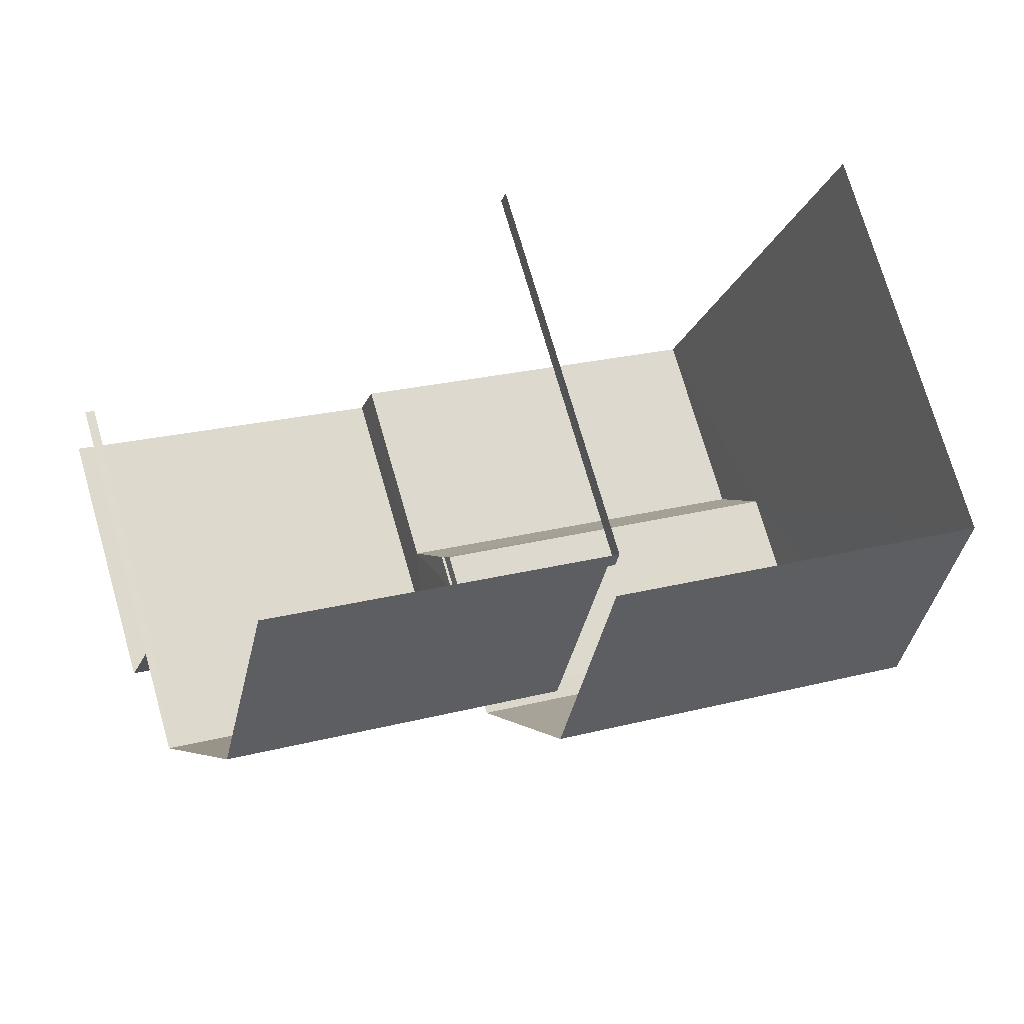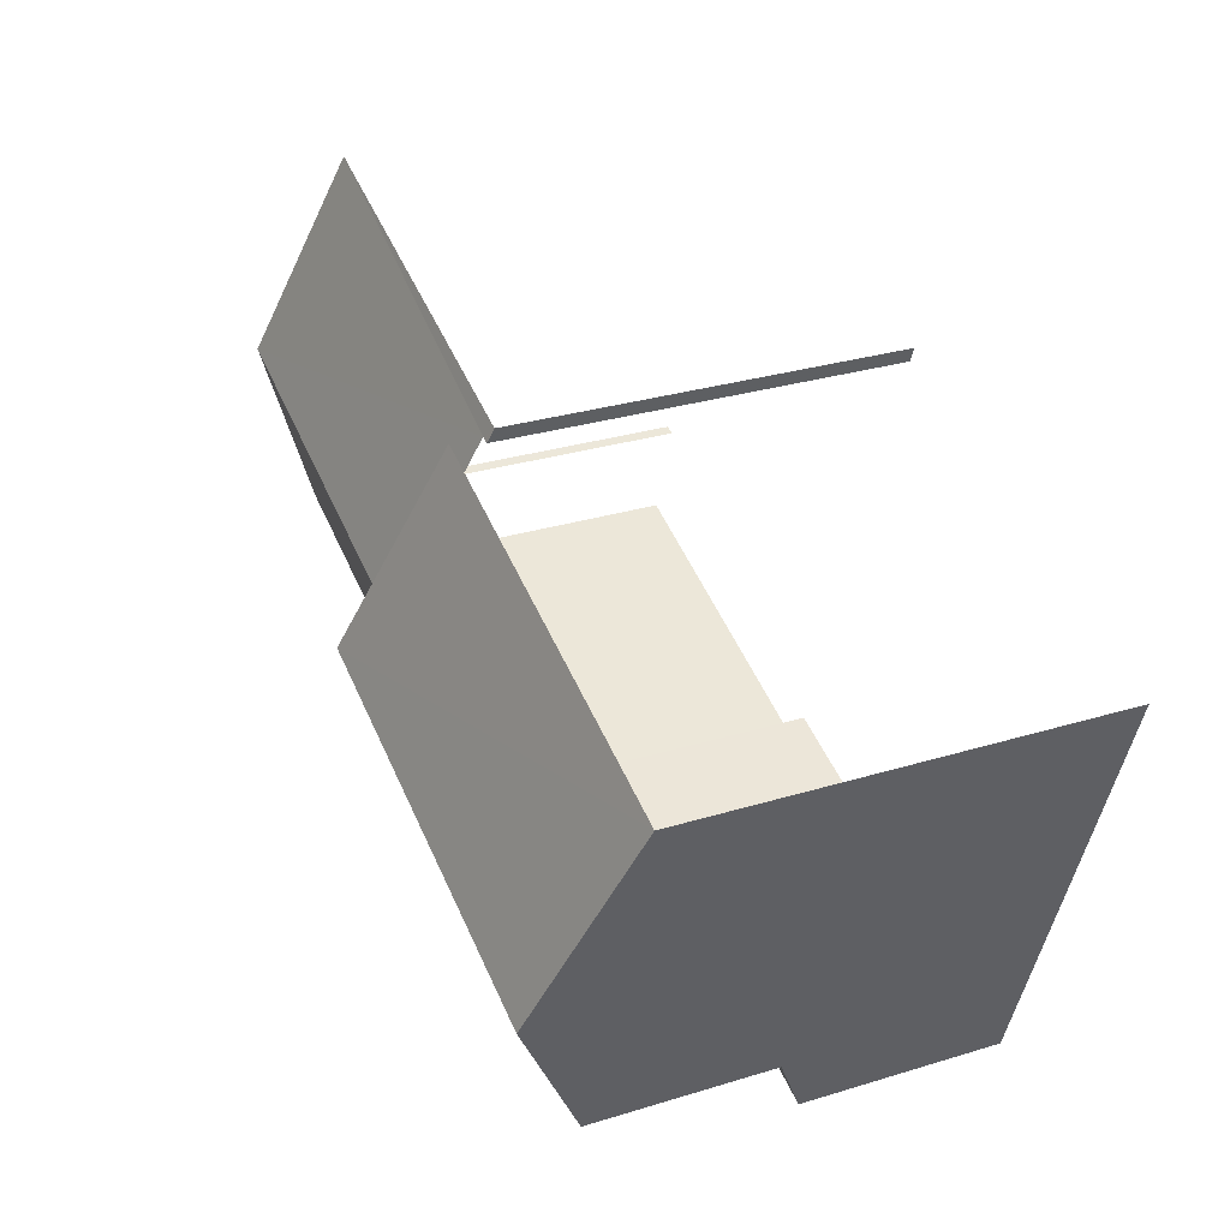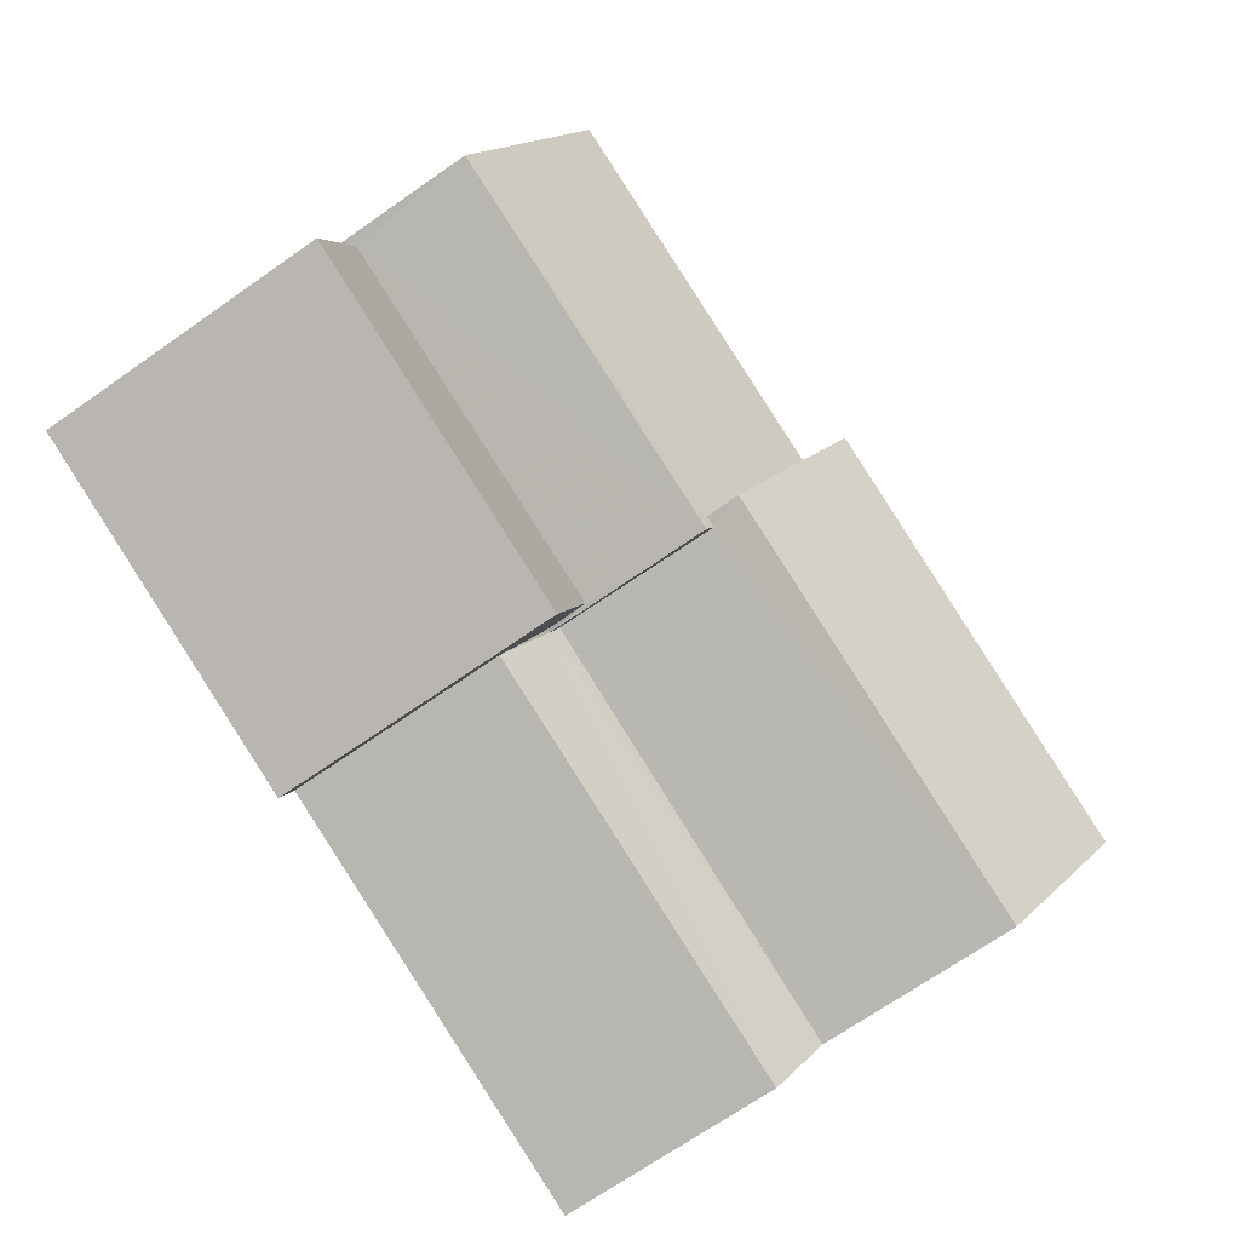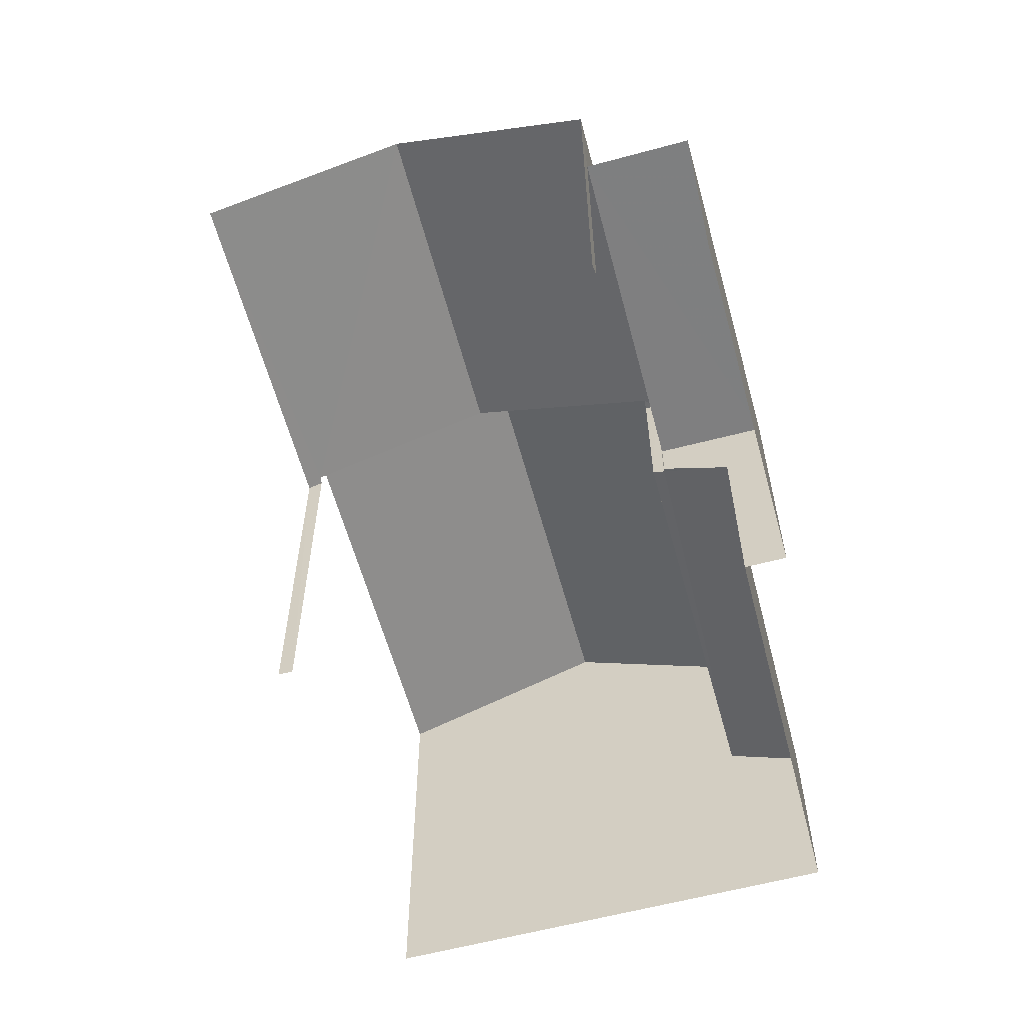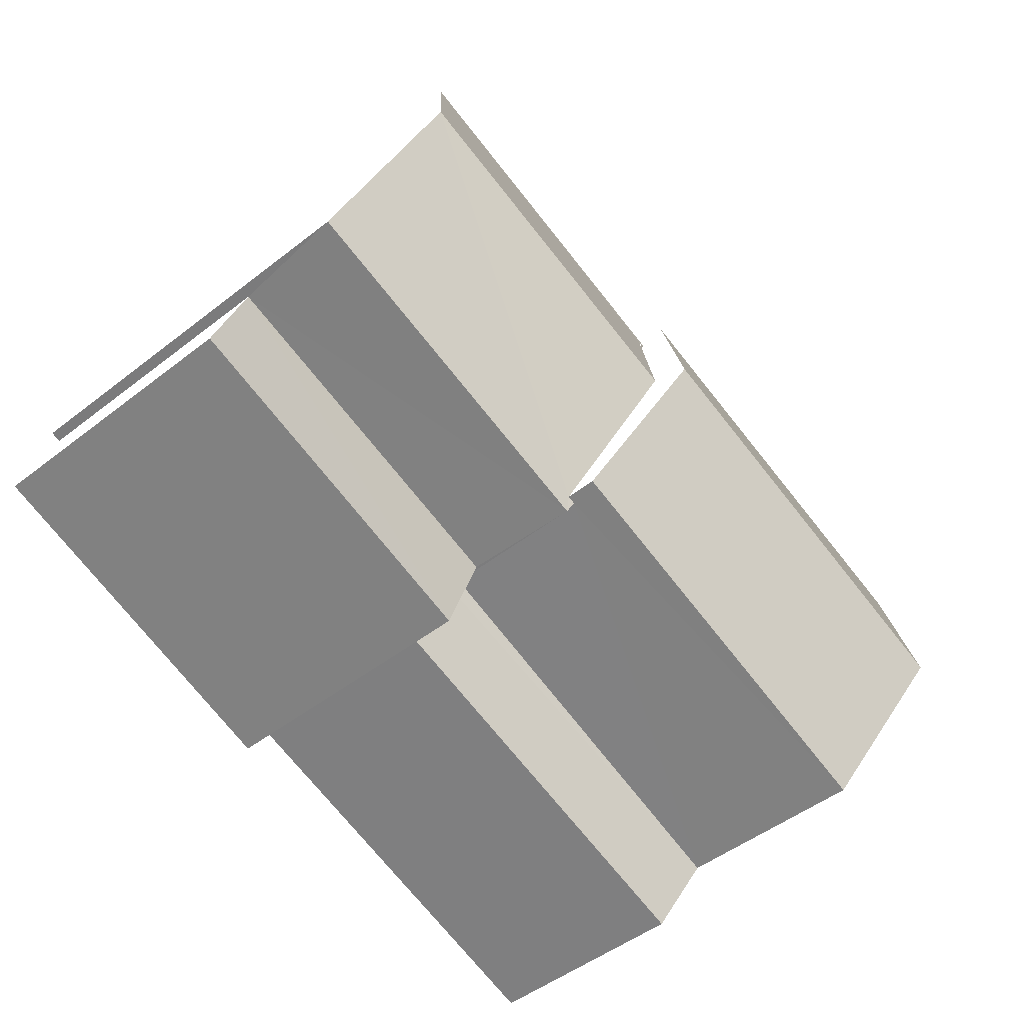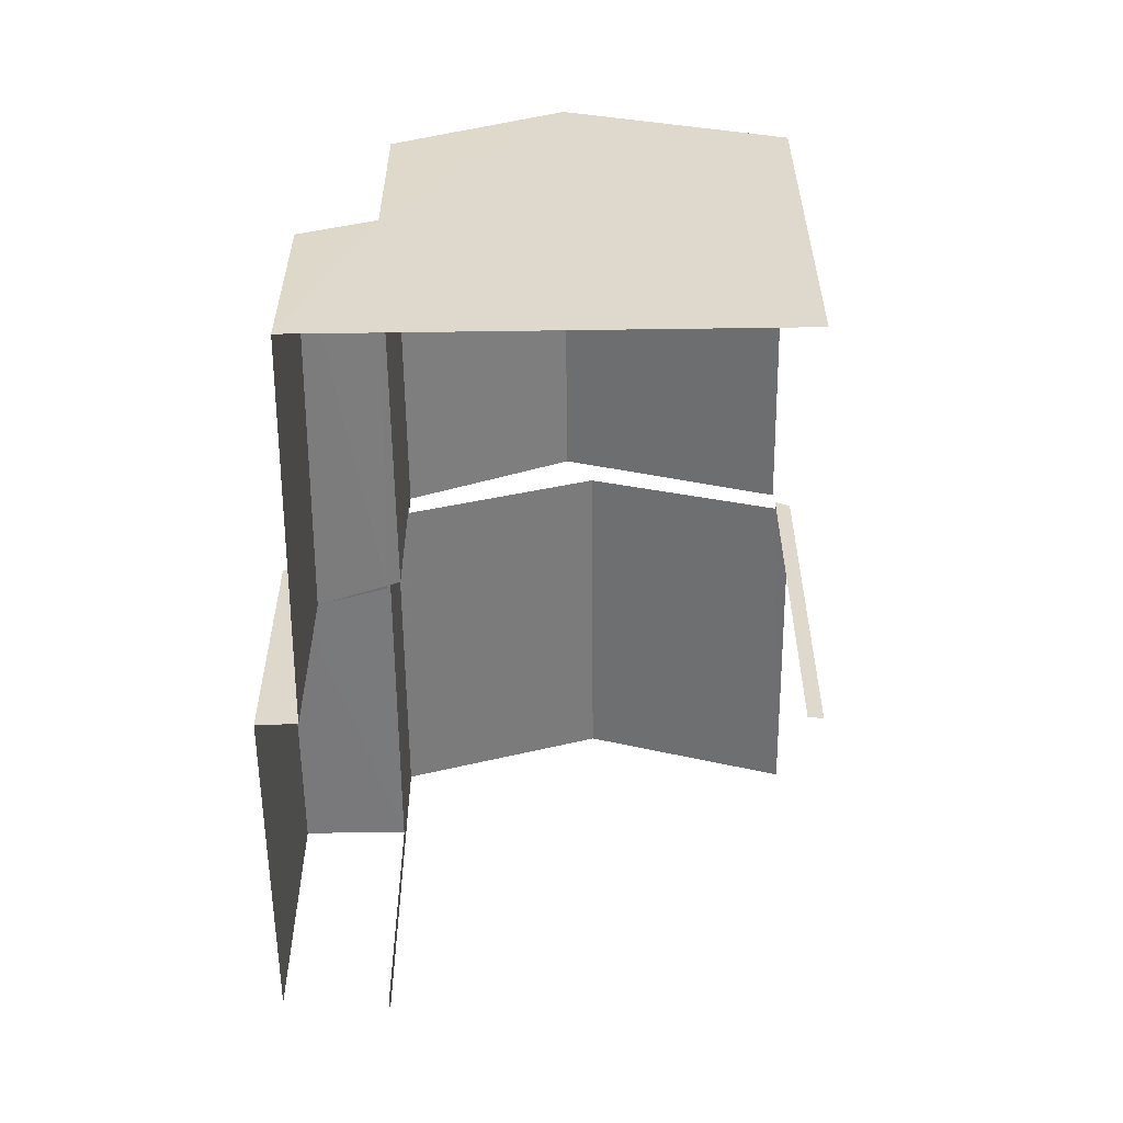
<metadata>
{"format":"obj","ext":"obj","renderer":"f3d","projection":"perspective","resolution":1024,"background":"white","views":[{"elev":73.3,"azim":-16.1,"up":"+Y"},{"elev":29.0,"azim":65.3,"up":"+Y"},{"elev":-69.1,"azim":-55.1,"up":"+Y"},{"elev":-59.7,"azim":-94.5,"up":"+Z"},{"elev":-47.9,"azim":-48.6,"up":"+Y"},{"elev":-58.0,"azim":71.0,"up":"+Z"}]}
</metadata>
<code>
v -2.241e+05 -1.277e+05 15.34
v -2.241e+05 -1.277e+05 15.34
v -2.242e+05 -1.277e+05 15.34
v -2.242e+05 -1.277e+05 15.34
v -2.242e+05 -1.277e+05 15.34
v -2.241e+05 -1.277e+05 15.34
v -2.241e+05 -1.277e+05 15.34
v -2.242e+05 -1.277e+05 15.34
v -2.242e+05 -1.277e+05 15.34
v -2.242e+05 -1.277e+05 15.34
v -2.241e+05 -1.277e+05 23.25
v -2.241e+05 -1.277e+05 22
v -2.241e+05 -1.277e+05 22
v -2.241e+05 -1.277e+05 23.25
v -2.241e+05 -1.277e+05 22
v -2.241e+05 -1.277e+05 22
v -2.241e+05 -1.277e+05 21.45
v -2.241e+05 -1.277e+05 21.51
v -2.242e+05 -1.277e+05 21.45
v -2.242e+05 -1.277e+05 22.55
v -2.241e+05 -1.277e+05 21.51
v -2.241e+05 -1.277e+05 22.55
v -2.241e+05 -1.277e+05 19.07
v -2.241e+05 -1.277e+05 19.02
v -2.241e+05 -1.277e+05 18.56
v -2.242e+05 -1.277e+05 18.56
v -2.241e+05 -1.277e+05 19.11
v -2.241e+05 -1.277e+05 19.02
v -2.241e+05 -1.277e+05 21.53
v -2.241e+05 -1.277e+05 21.45
v -2.241e+05 -1.277e+05 21.53
v -2.242e+05 -1.277e+05 21.45
v -2.242e+05 -1.277e+05 19.62
v -2.242e+05 -1.277e+05 19.62
v -2.242e+05 -1.277e+05 19.62
v -2.241e+05 -1.277e+05 19.62
f 1 2 3
f 4 3 5
f 2 6 7
f 8 5 9
f 8 9 10
f 9 2 7
f 3 2 5
f 5 2 9
f 33 8 34
f 33 5 8
f 32 3 20
f 3 4 20
f 4 19 20
f 32 1 3
f 32 30 1
f 31 22 13
f 13 22 11
f 11 22 15
f 22 18 15
f 6 29 12
f 12 29 13
f 6 2 29
f 13 29 31
f 11 12 13
f 11 14 12
f 14 15 16
f 14 11 15
f 17 18 19
f 19 18 20
f 17 21 18
f 20 18 22
f 23 24 25
f 25 24 26
f 23 27 24
f 26 24 28
f 29 30 31
f 30 32 31
f 31 20 22
f 31 32 20
f 33 34 35
f 36 33 35
f 27 17 24
f 27 21 17
f 15 18 21
f 15 21 16
f 21 23 16
f 21 27 23
f 30 29 2
f 1 30 2
f 9 7 25
f 26 9 25
f 10 26 35
f 35 26 36
f 10 9 26
f 36 26 28
f 12 14 23
f 12 23 6
f 14 16 23
f 6 23 7
f 7 23 25
f 35 8 10
f 35 34 8
f 28 24 36
f 5 33 4
f 24 17 36
f 4 33 19
f 33 17 19
f 36 17 33

</code>
